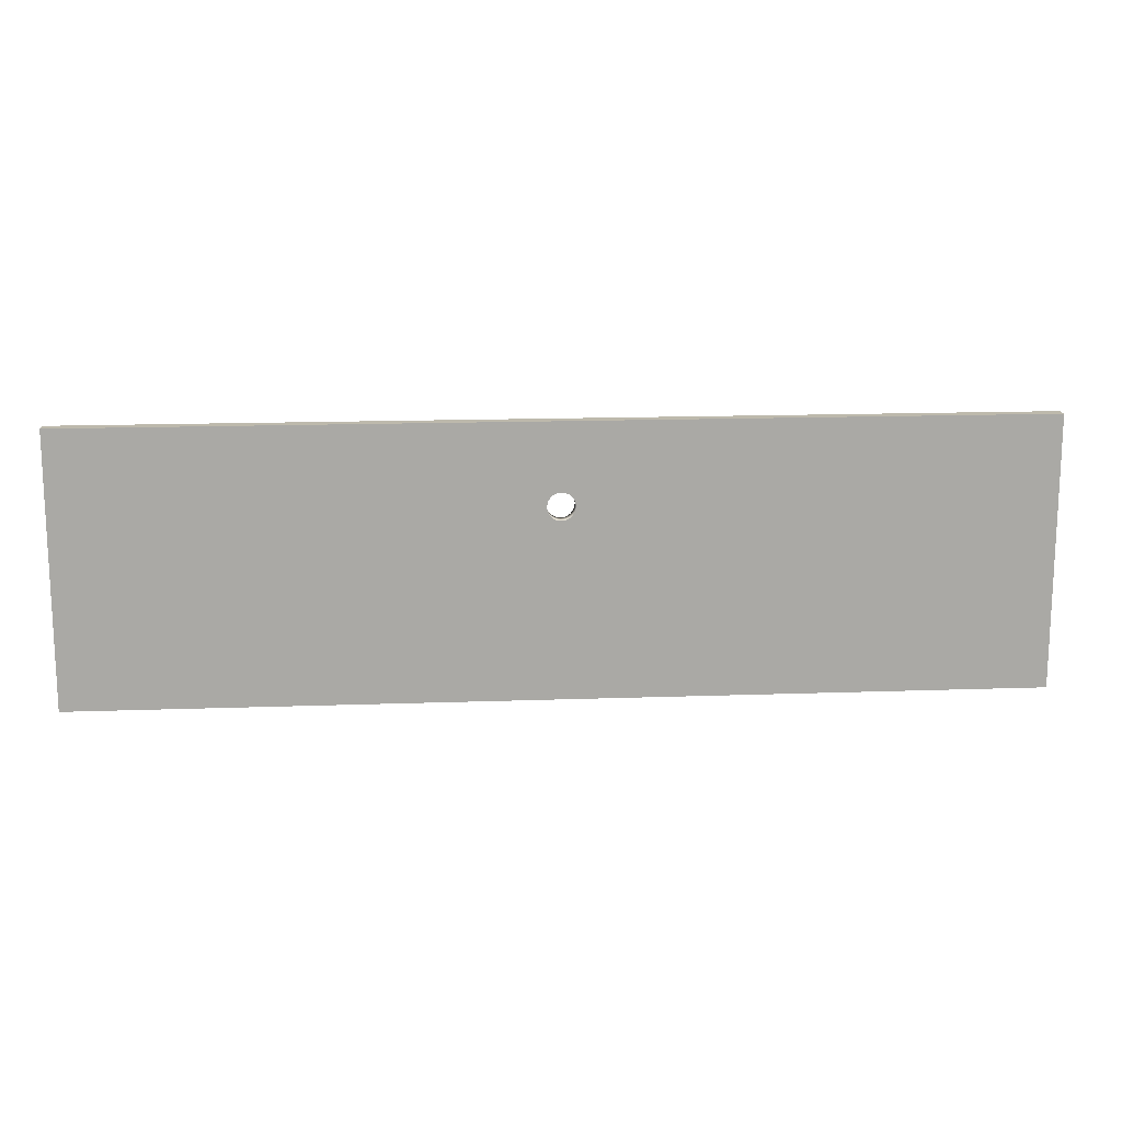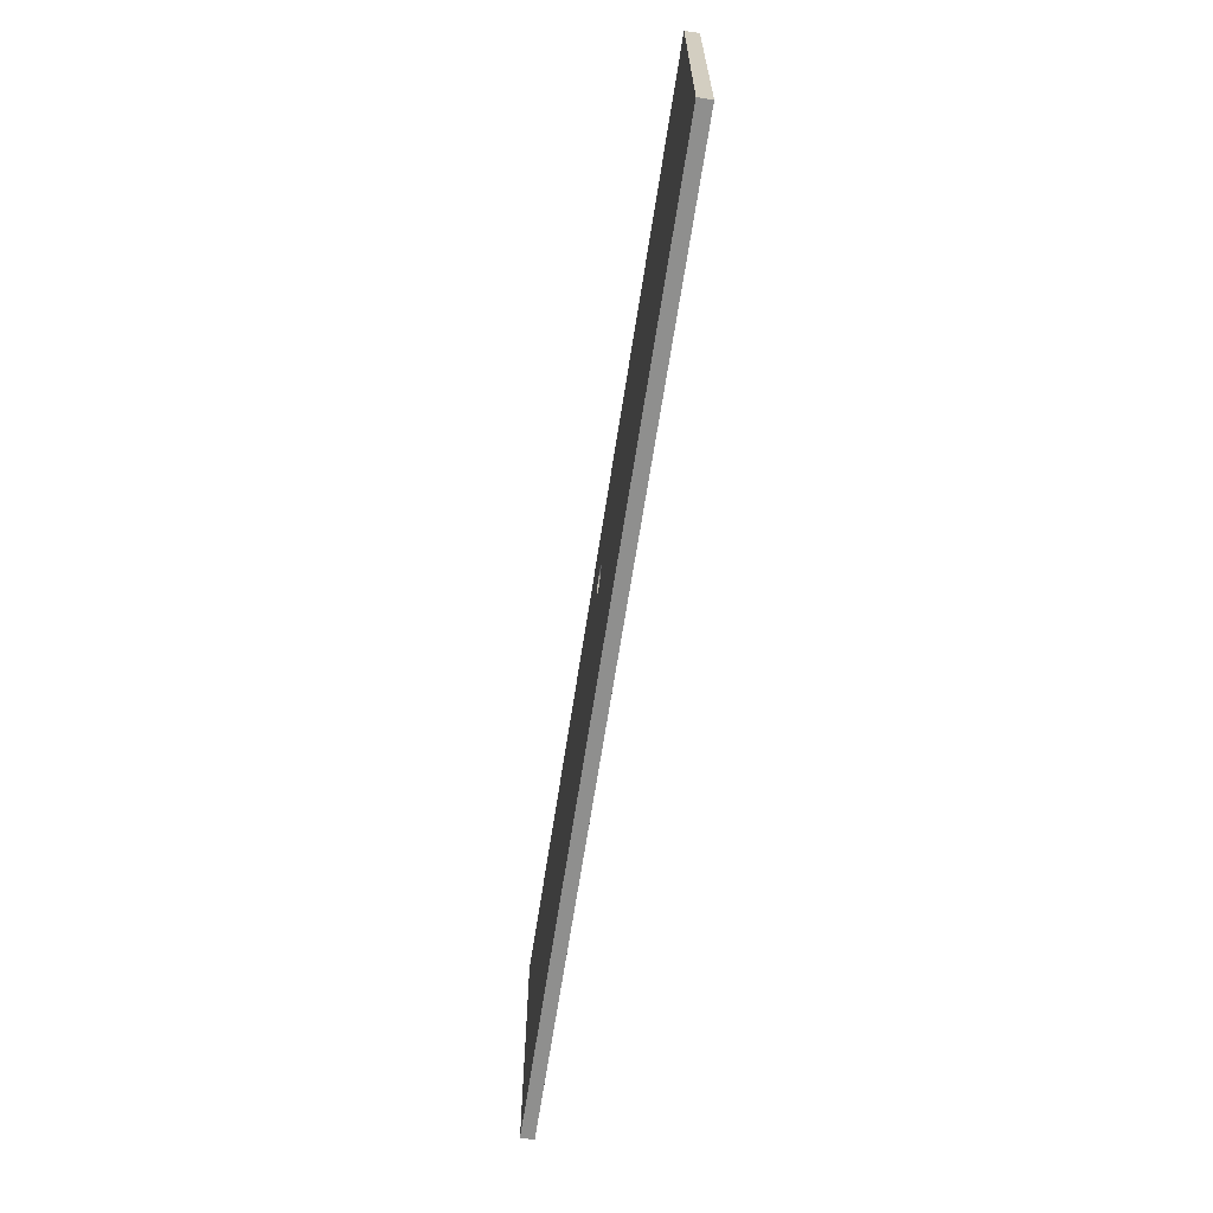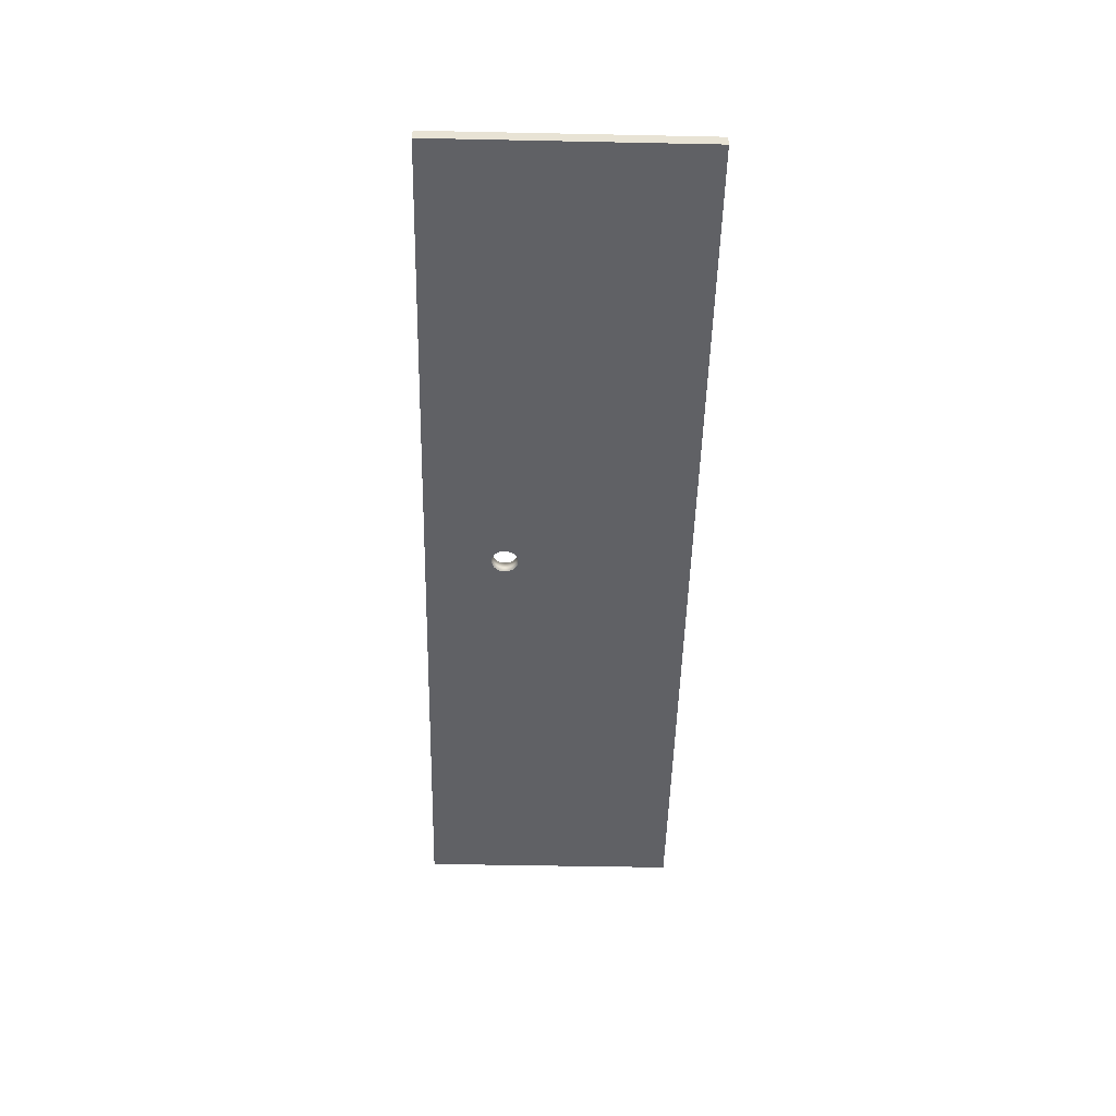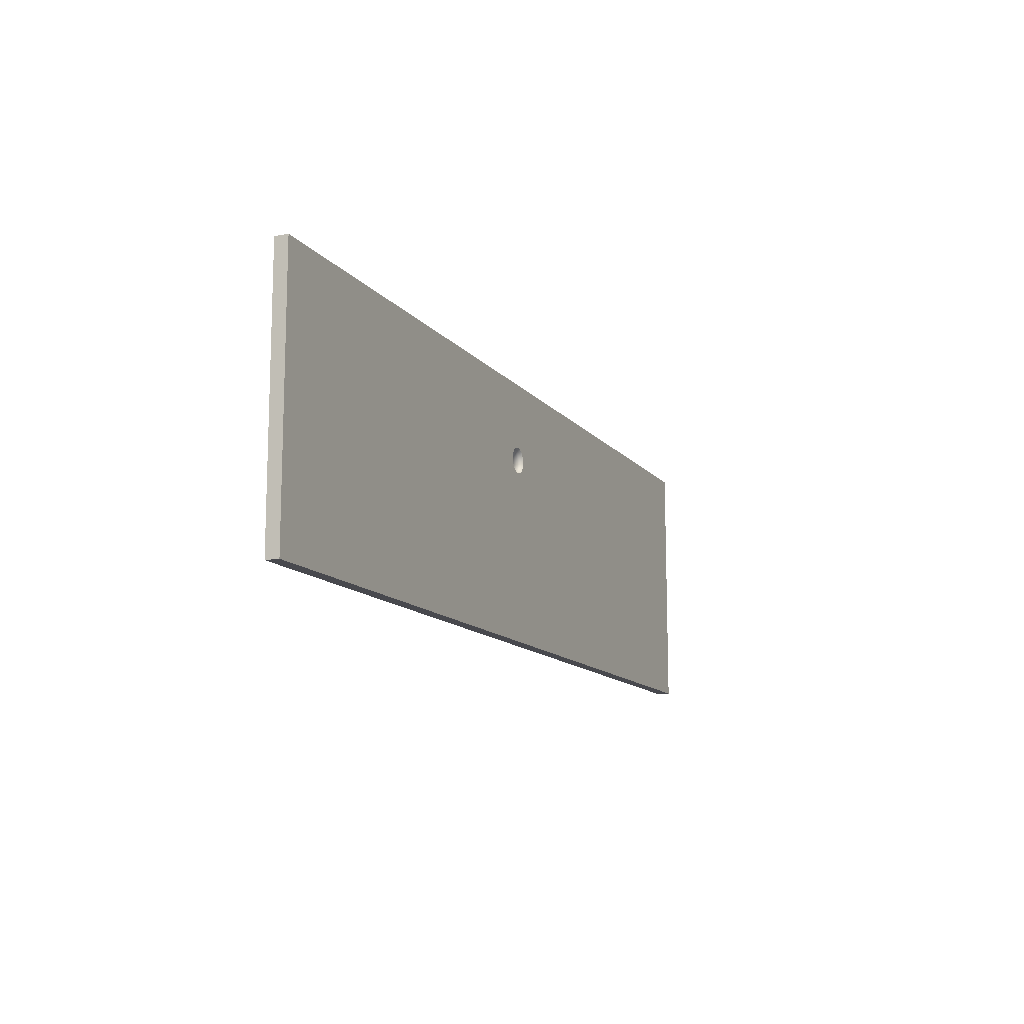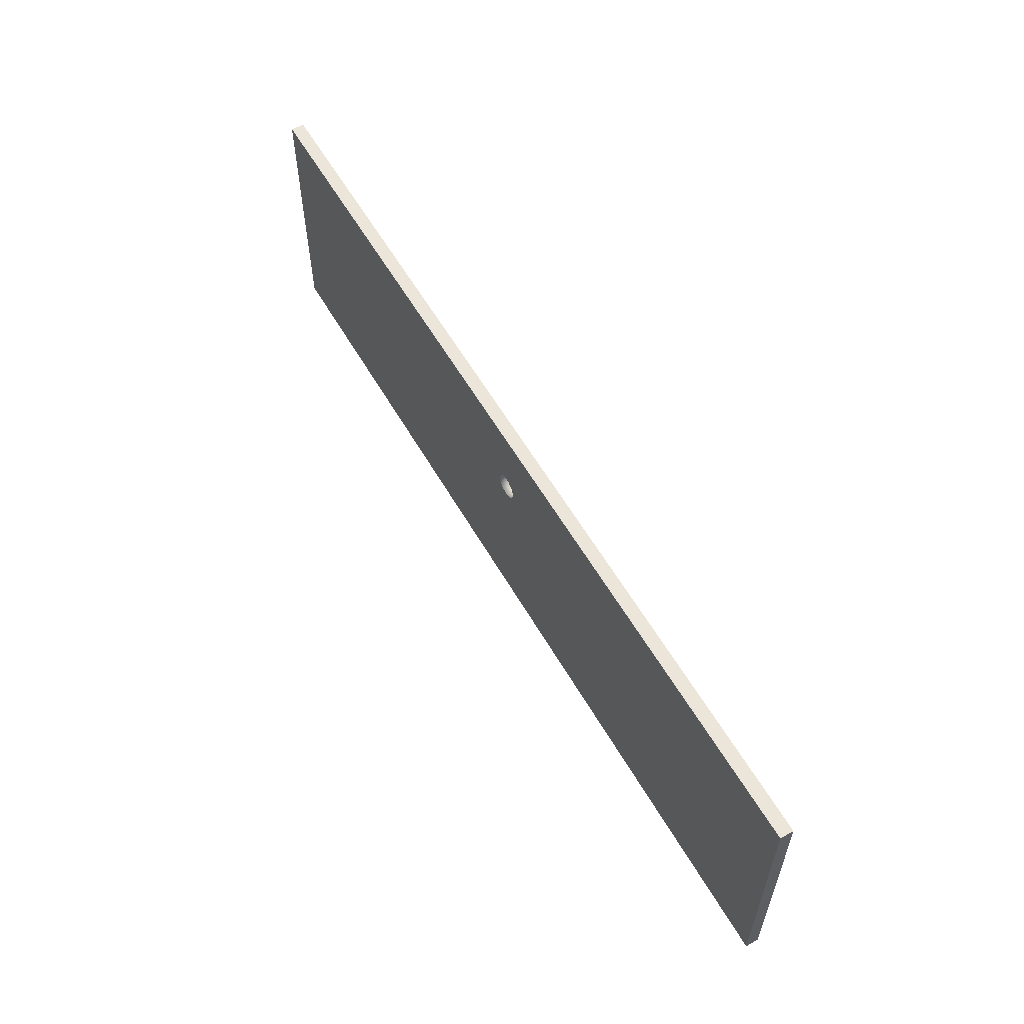
<metadata>
{"format":"obj","ext":"obj","renderer":"f3d","projection":"perspective","resolution":1024,"background":"white","views":[{"elev":15.0,"azim":-4.4,"up":"+Y"},{"elev":-65.3,"azim":81.3,"up":"+Y"},{"elev":-49.4,"azim":-91.3,"up":"+Z"},{"elev":-12.6,"azim":-66.5,"up":"+Y"},{"elev":57.5,"azim":-119.6,"up":"+Y"}]}
</metadata>
<code>
o Cube_Cube.001
v -70 -20 1
v -70 20 1
v -70 -20 -1
v -70 20 -1
v 70 -20 1
v 70 20 1
v 70 -20 -1
v 70 20 -1
v 1.111 9.663 -1
v 1.111 9.663 1
v 0.7654 9.848 -1
v 0.7654 9.848 1
v -0.7654 6.152 -1
v -0.7654 6.152 1
v -1.111 6.337 -1
v -1.111 6.337 1
v -0.7654 9.848 -1
v -0.7654 9.848 1
v 0 6 -1
v 0 6 1
v -1.962 7.61 -1
v -1.962 7.61 1
v -1.414 9.414 -1
v -1.414 9.414 1
v -0.3902 9.962 -1
v -0.3902 9.962 1
v -1.111 9.663 -1
v -1.111 9.663 1
v -2 8 -1
v -2 8 1
v 0.7654 6.152 -1
v 0.7654 6.152 1
v 0.3902 9.962 -1
v 0.3902 9.962 1
v 2e-06 10 -1
v 2e-06 10 1
v -1.414 6.586 -1
v -1.414 6.586 1
v -0.3902 6.038 -1
v -0.3902 6.038 1
v -1.663 9.111 -1
v -1.663 9.111 1
v -1.848 8.765 -1
v -1.848 8.765 1
v -1.962 8.39 -1
v -1.962 8.39 1
v -1.848 7.235 -1
v -1.848 7.235 1
v -1.663 6.889 -1
v -1.663 6.889 1
v 1.111 6.337 -1
v 1.111 6.337 1
v 0.3902 6.038 -1
v 0.3902 6.038 1
v 1.414 6.586 -1
v 1.414 6.586 1
v 2 8 -1
v 2 8 1
v 1.414 9.414 -1
v 1.414 9.414 1
v 1.962 7.61 -1
v 1.962 7.61 1
v 1.663 9.111 -1
v 1.663 9.111 1
v 1.848 8.765 -1
v 1.848 8.765 1
v 1.848 7.235 -1
v 1.848 7.235 1
v 1.663 6.889 -1
v 1.663 6.889 1
v 1.962 8.39 -1
v 1.962 8.39 1
f 2 3 1
f 19 53 7
f 8 5 7
f 20 40 1
f 7 1 3
f 4 6 8
f 35 25 4
f 36 34 6
f 2 4 3
f 7 3 19
f 3 4 37
f 13 3 15
f 4 29 21
f 4 21 47
f 57 8 61
f 8 7 55
f 61 8 67
f 67 8 69
f 4 47 49
f 4 49 37
f 69 8 55
f 37 15 3
f 51 55 7
f 3 13 39
f 3 39 19
f 31 51 7
f 53 31 7
f 8 6 5
f 1 5 20
f 5 6 56
f 32 5 52
f 6 58 62
f 6 62 68
f 30 2 22
f 2 1 38
f 22 2 48
f 48 2 50
f 6 68 70
f 6 70 56
f 50 2 38
f 56 52 5
f 16 38 1
f 5 32 54
f 5 54 20
f 14 16 1
f 40 14 1
f 7 5 1
f 4 2 6
f 8 57 71
f 8 71 65
f 45 29 4
f 43 45 4
f 8 65 63
f 8 63 59
f 41 43 4
f 23 41 4
f 8 59 9
f 8 9 11
f 27 23 4
f 17 27 4
f 8 11 33
f 8 33 35
f 25 17 4
f 8 35 4
f 2 30 46
f 2 46 44
f 72 58 6
f 66 72 6
f 2 44 42
f 2 42 24
f 64 66 6
f 60 64 6
f 2 24 28
f 2 28 18
f 10 60 6
f 12 10 6
f 2 18 26
f 2 26 36
f 34 12 6
f 2 36 6
f 40 19 39
f 38 15 37
f 16 13 15
f 34 35 33
f 54 31 53
f 20 53 19
f 52 55 51
f 58 71 57
f 46 29 45
f 10 11 9
f 30 21 29
f 72 65 71
f 56 69 55
f 42 43 41
f 70 67 69
f 50 37 49
f 64 59 63
f 12 33 11
f 48 49 47
f 24 41 23
f 18 27 17
f 62 57 61
f 32 51 31
f 36 25 35
f 14 39 13
f 44 45 43
f 66 63 65
f 68 61 67
f 22 47 21
f 26 17 25
f 60 9 59
f 27 24 23
f 40 20 19
f 38 16 15
f 16 14 13
f 34 36 35
f 54 32 31
f 20 54 53
f 52 56 55
f 58 72 71
f 46 30 29
f 10 12 11
f 30 22 21
f 72 66 65
f 56 70 69
f 42 44 43
f 70 68 67
f 50 38 37
f 64 60 59
f 12 34 33
f 48 50 49
f 24 42 41
f 18 28 27
f 62 58 57
f 32 52 51
f 36 26 25
f 14 40 39
f 44 46 45
f 66 64 63
f 68 62 61
f 22 48 47
f 26 18 17
f 60 10 9
f 27 28 24

</code>
